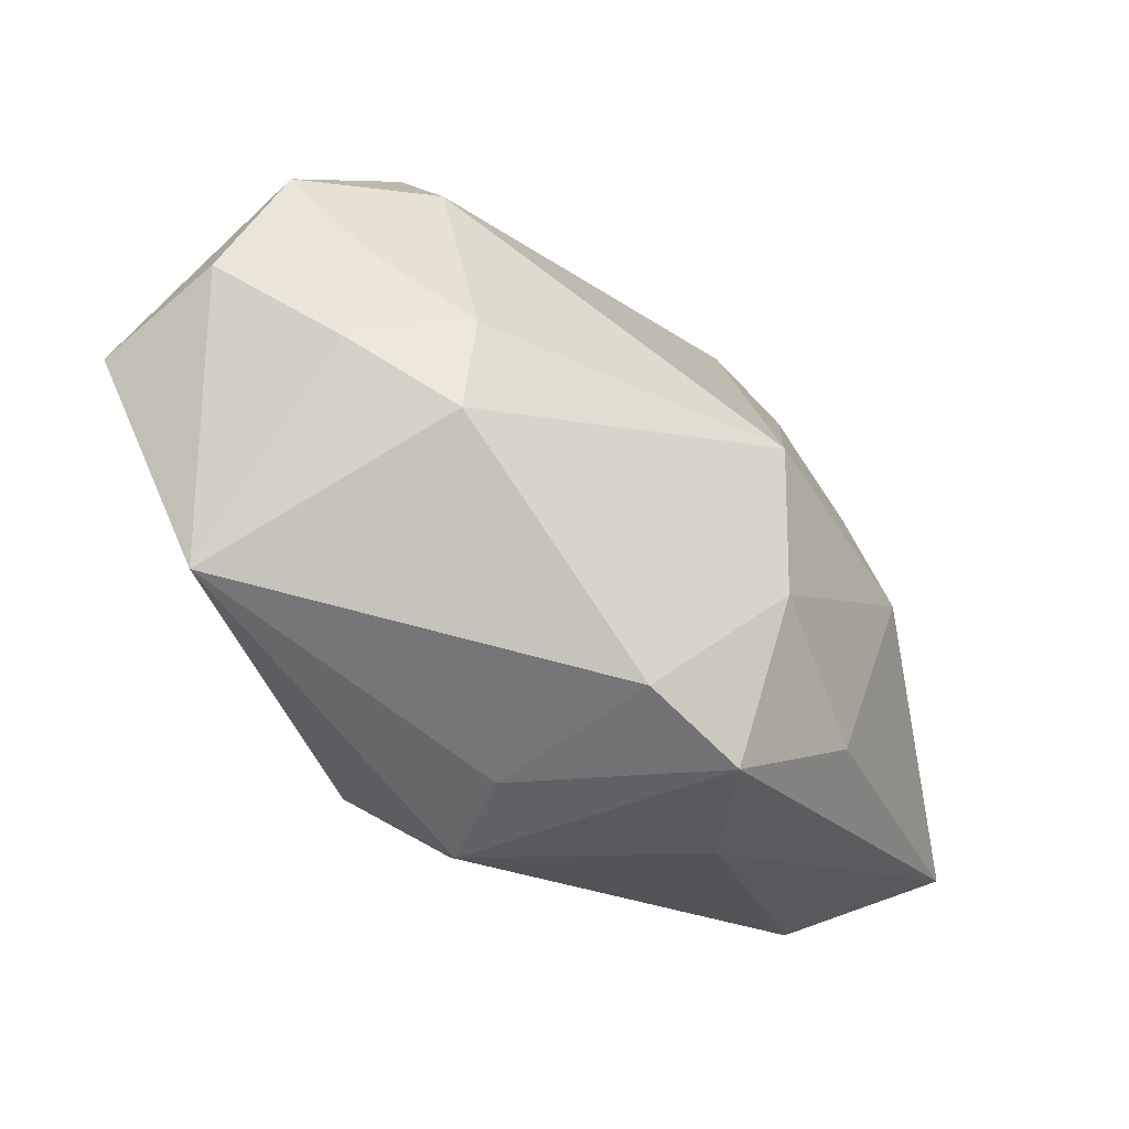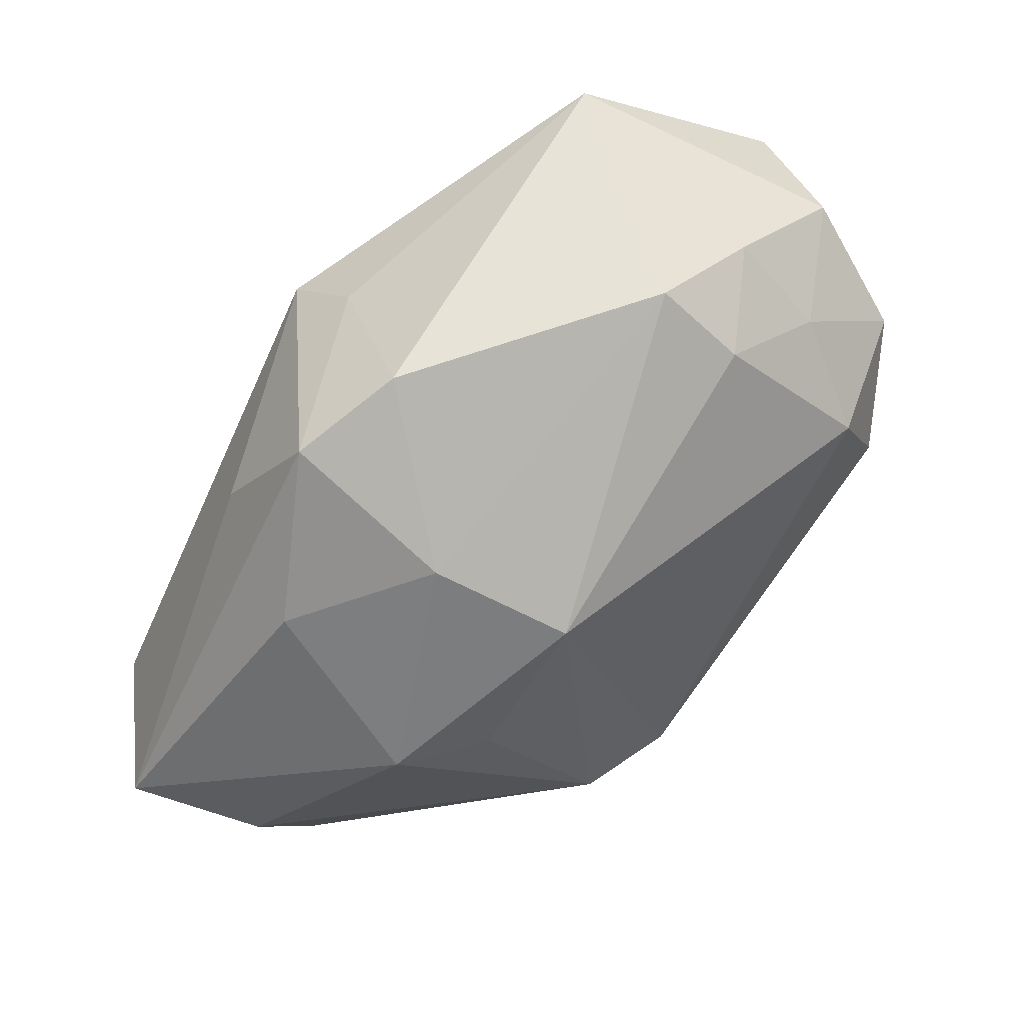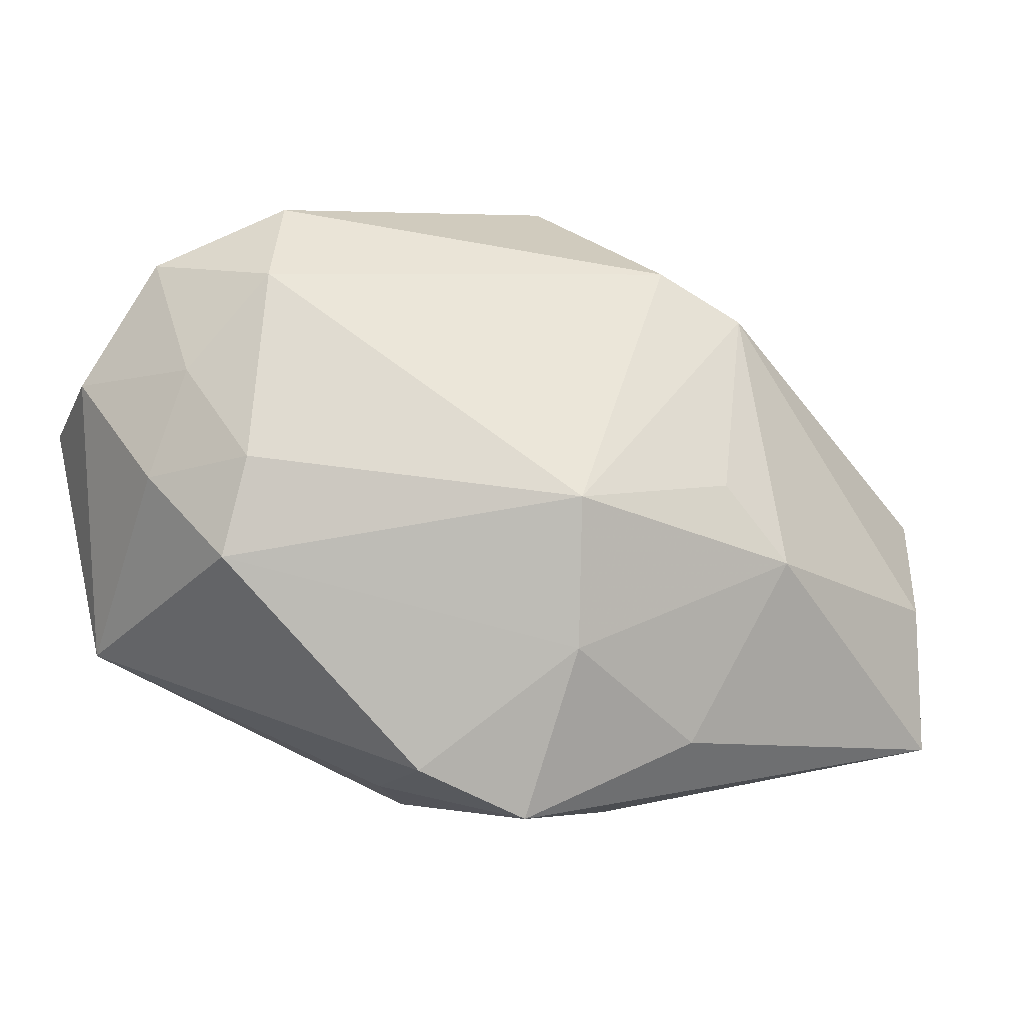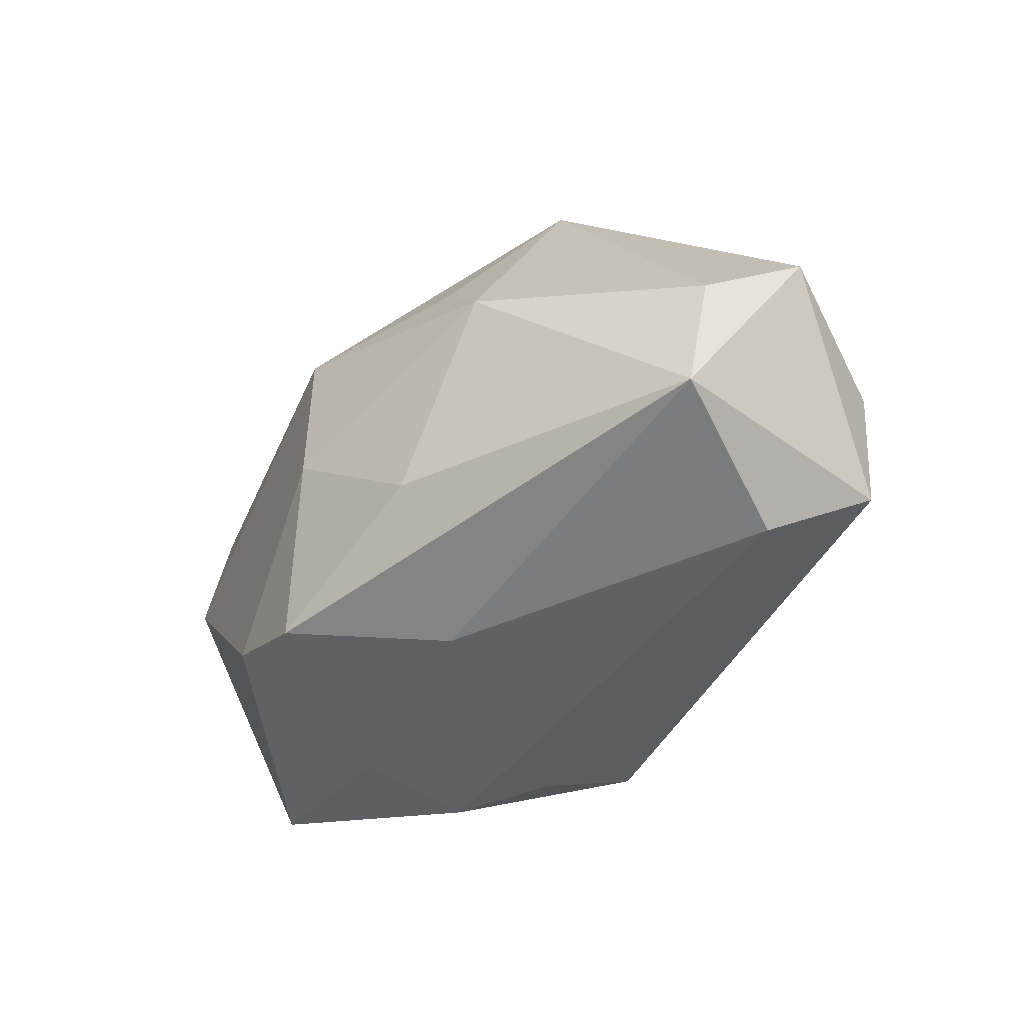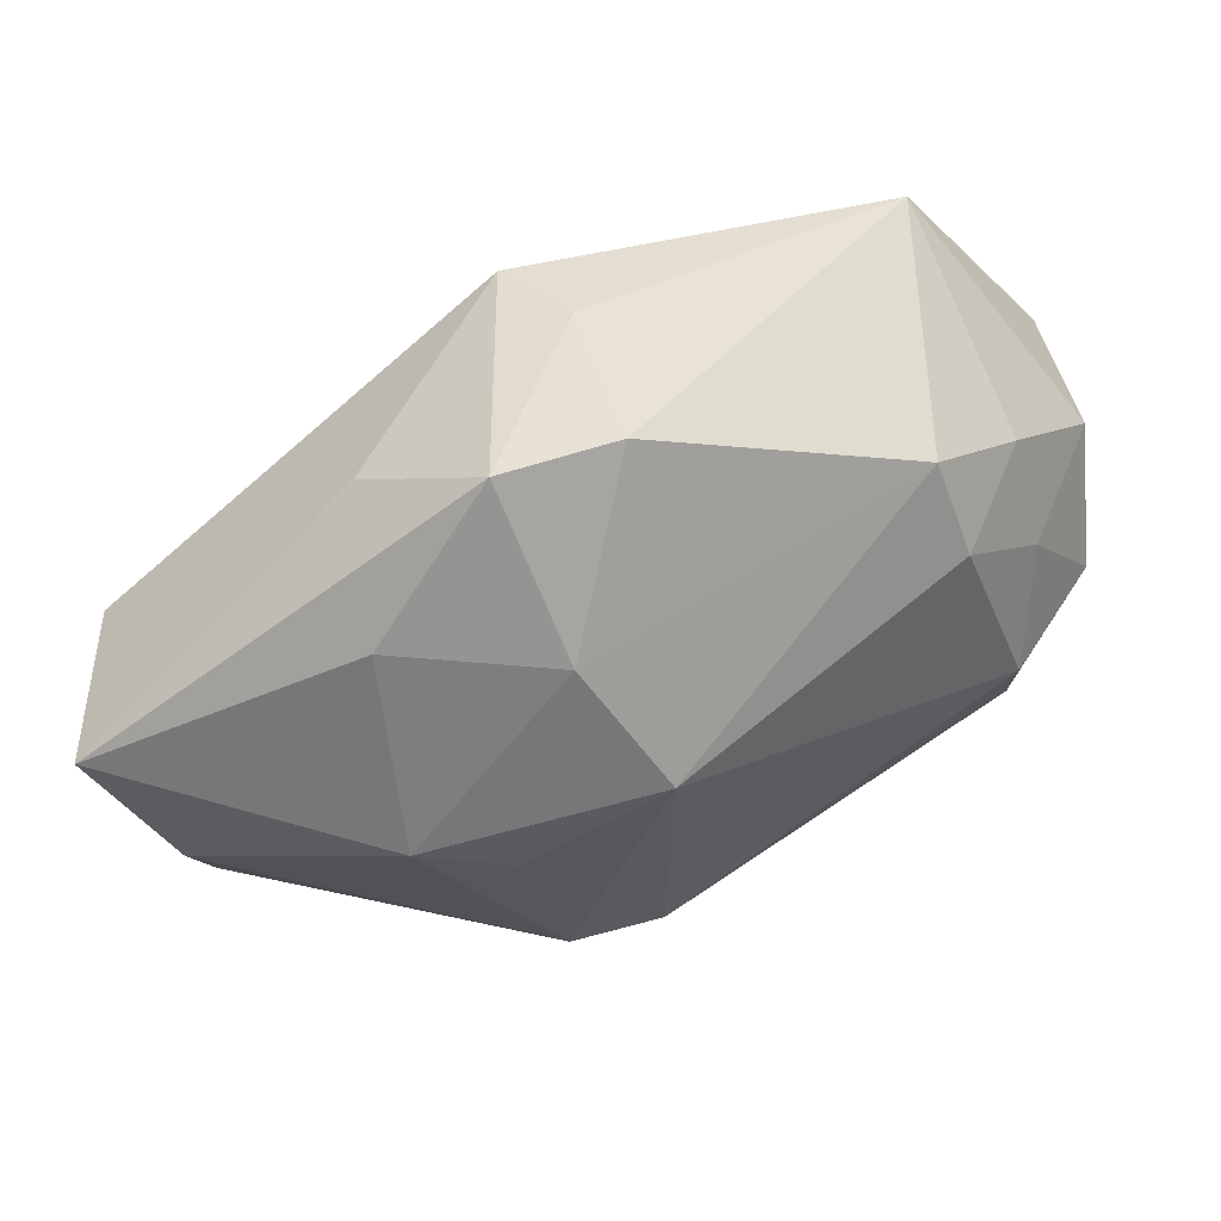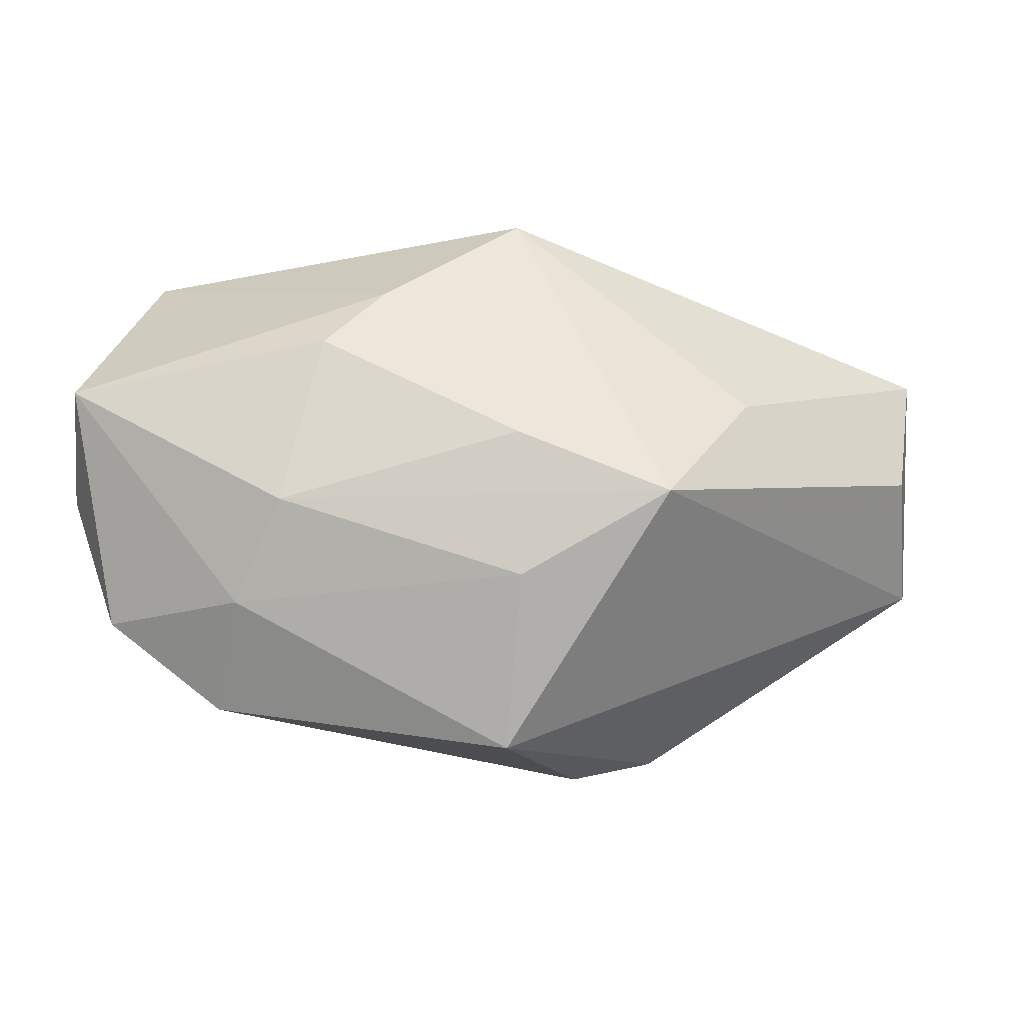
<metadata>
{"format":"obj","ext":"obj","renderer":"f3d","projection":"perspective","resolution":1024,"background":"white","views":[{"elev":-24.1,"azim":121.7,"up":"+Y"},{"elev":-59.0,"azim":61.9,"up":"+Z"},{"elev":5.6,"azim":156.8,"up":"+Y"},{"elev":-45.2,"azim":-138.1,"up":"+Y"},{"elev":-57.1,"azim":36.2,"up":"+Z"},{"elev":57.6,"azim":-168.1,"up":"+Z"}]}
</metadata>
<code>
v 0.001853 -0.01204 0.01474
v -0.003569 -0.01796 -0.00874
v 0.001854 0.004154 -0.01687
v 0.002059 -0.005306 -0.01687
v 0.0222 0.0003436 -0.007649
v 0.004757 -0.01632 -0.0147
v -0.02736 -0.004307 0.00309
v -0.01273 -0.0007214 -0.01687
v 0.009977 -0.01637 -0.002072
v -0.01214 0.007521 0.01547
v -0.004656 0.02216 0.004759
v 0.01114 -0.01307 -0.0127
v 0.006536 -0.01902 0.00296
v 0.02786 0.01052 0.005676
v -0.02918 -0.0002952 -0.005375
v -0.02579 -0.01472 -0.01318
v 0.01481 0.02216 0.002363
v -0.02325 -0.01752 -0.003208
v -0.0158 -0.002283 0.01206
v 0.01222 0.0124 0.0141
v 0.02264 0.01175 -0.001494
v 0.02533 0.004941 -0.001838
v -0.003857 0.01389 0.01269
v 0.02307 0.01841 0.004259
v 0.02044 0.006568 -0.007396
v -0.006263 -0.01207 -0.01617
v 0.00899 -0.003352 0.01637
v -0.00849 0.01789 -0.0071
v 0.02703 -0.007701 0.006518
v 0.0175 0.01788 -0.002769
v -0.02683 -0.01282 0.002932
v -0.009074 0.004336 -0.01532
v -0.01332 0.01468 -0.009097
v 0.002007 -0.01723 0.006398
v 0.02785 0.006693 0.01332
v 0.01187 0.001624 0.01686
v 0.01414 0.01773 0.009244
v -0.001966 0.005834 0.01659
v -0.02624 -0.005342 -0.01148
f 2 16 6
f 13 2 6
f 13 29 1
f 35 29 14
f 35 37 20
f 6 16 26
f 16 8 26
f 6 26 4
f 4 26 8
f 32 8 33
f 11 28 33
f 16 2 18
f 2 13 18
f 10 38 20
f 1 38 10
f 9 13 6
f 29 13 9
f 20 38 36
f 36 35 20
f 3 8 32
f 3 4 8
f 25 5 3
f 3 5 4
f 32 33 3
f 3 33 28
f 39 8 16
f 39 33 8
f 22 5 25
f 14 29 22
f 29 5 22
f 6 4 12
f 4 5 12
f 12 5 29
f 12 9 6
f 29 9 12
f 16 18 31
f 31 18 1
f 34 13 1
f 1 18 34
f 34 18 13
f 17 28 11
f 11 37 17
f 11 10 23
f 23 10 20
f 23 37 11
f 20 37 23
f 35 36 27
f 1 29 27
f 29 35 27
f 27 38 1
f 27 36 38
f 33 39 15
f 15 39 16
f 7 10 15
f 11 33 15
f 16 31 15
f 15 31 7
f 15 10 11
f 19 10 7
f 7 31 19
f 1 10 19
f 19 31 1
f 30 3 28
f 28 17 30
f 25 3 30
f 25 30 21
f 14 22 21
f 21 22 25
f 24 30 17
f 24 35 14
f 14 21 24
f 24 21 30
f 37 35 24
f 24 17 37

</code>
